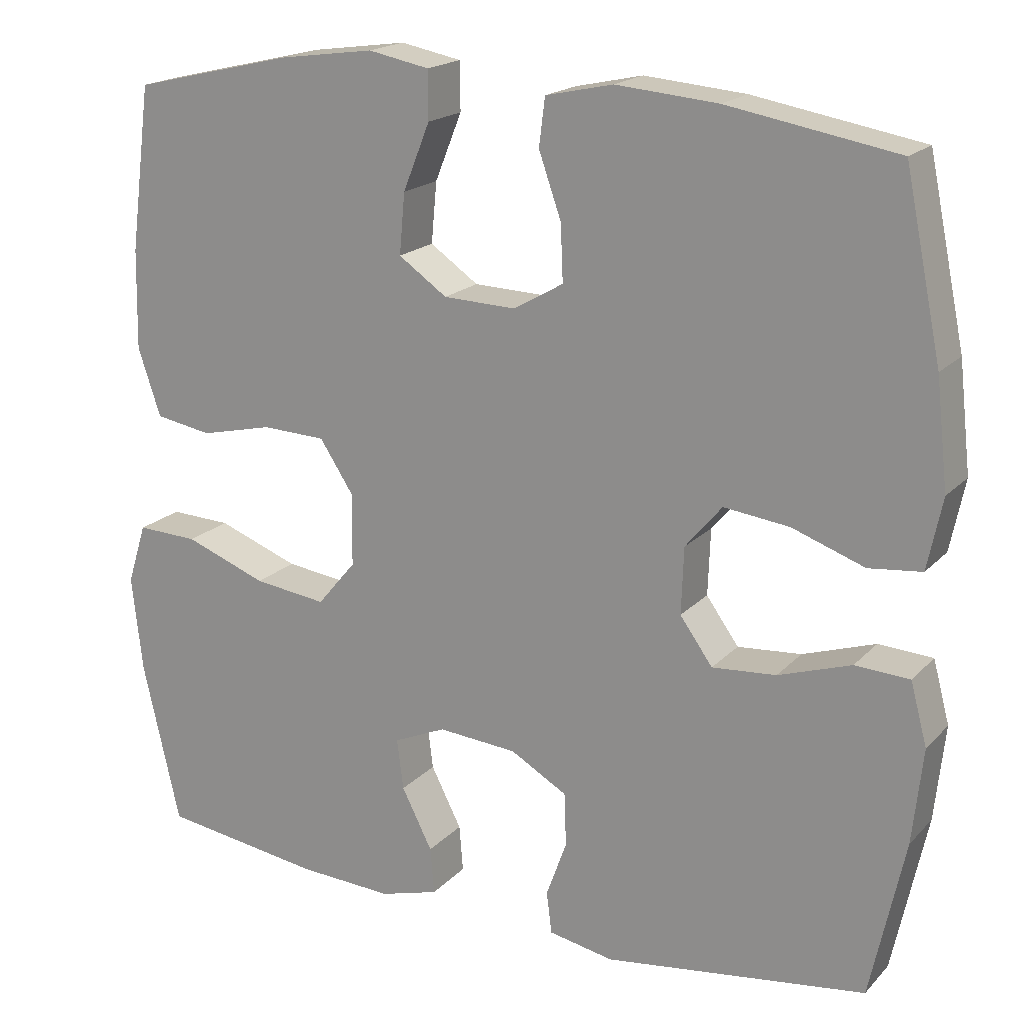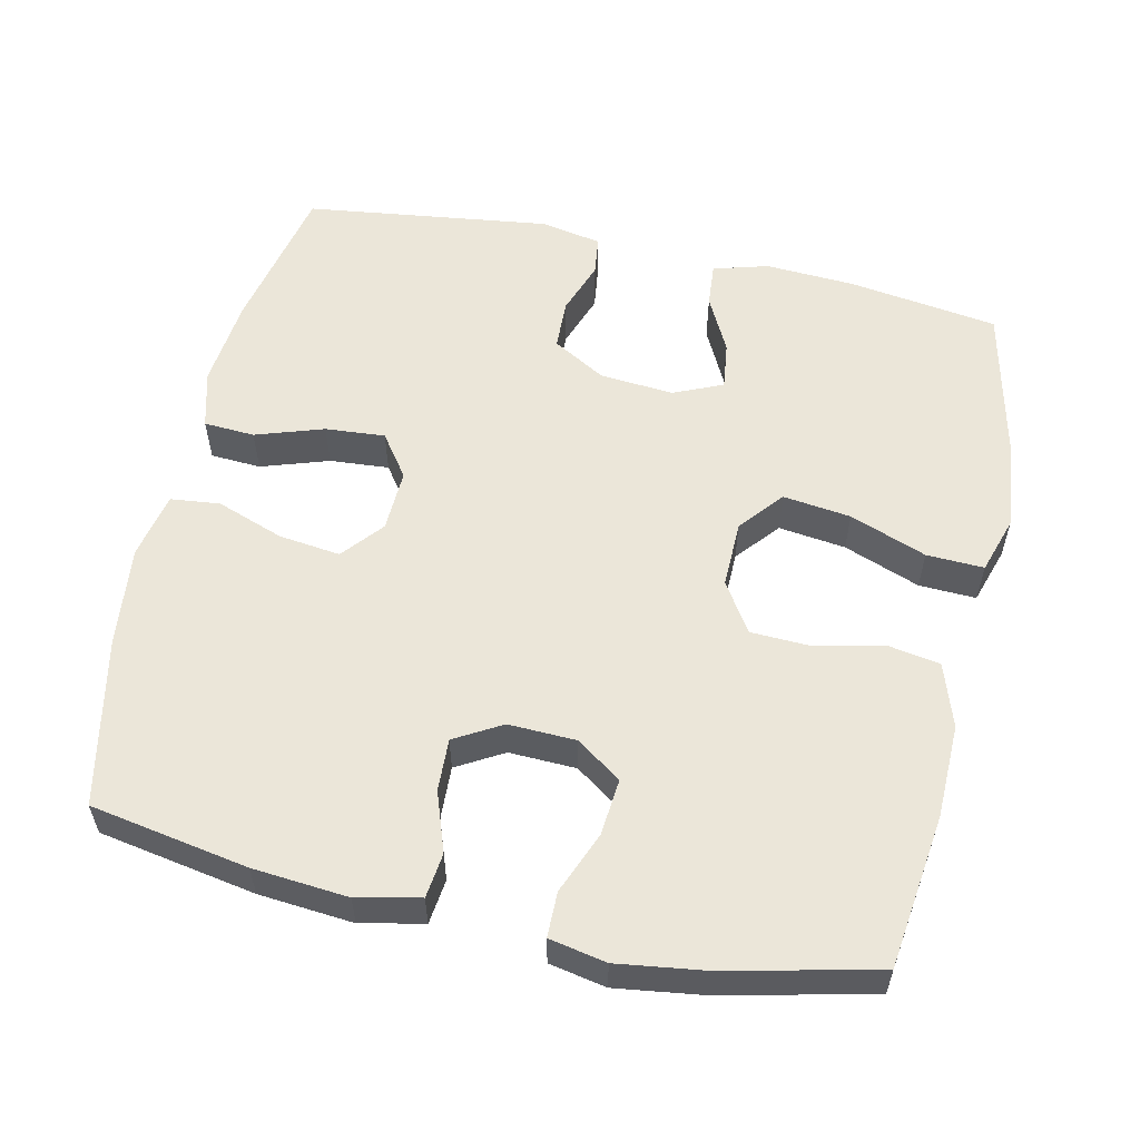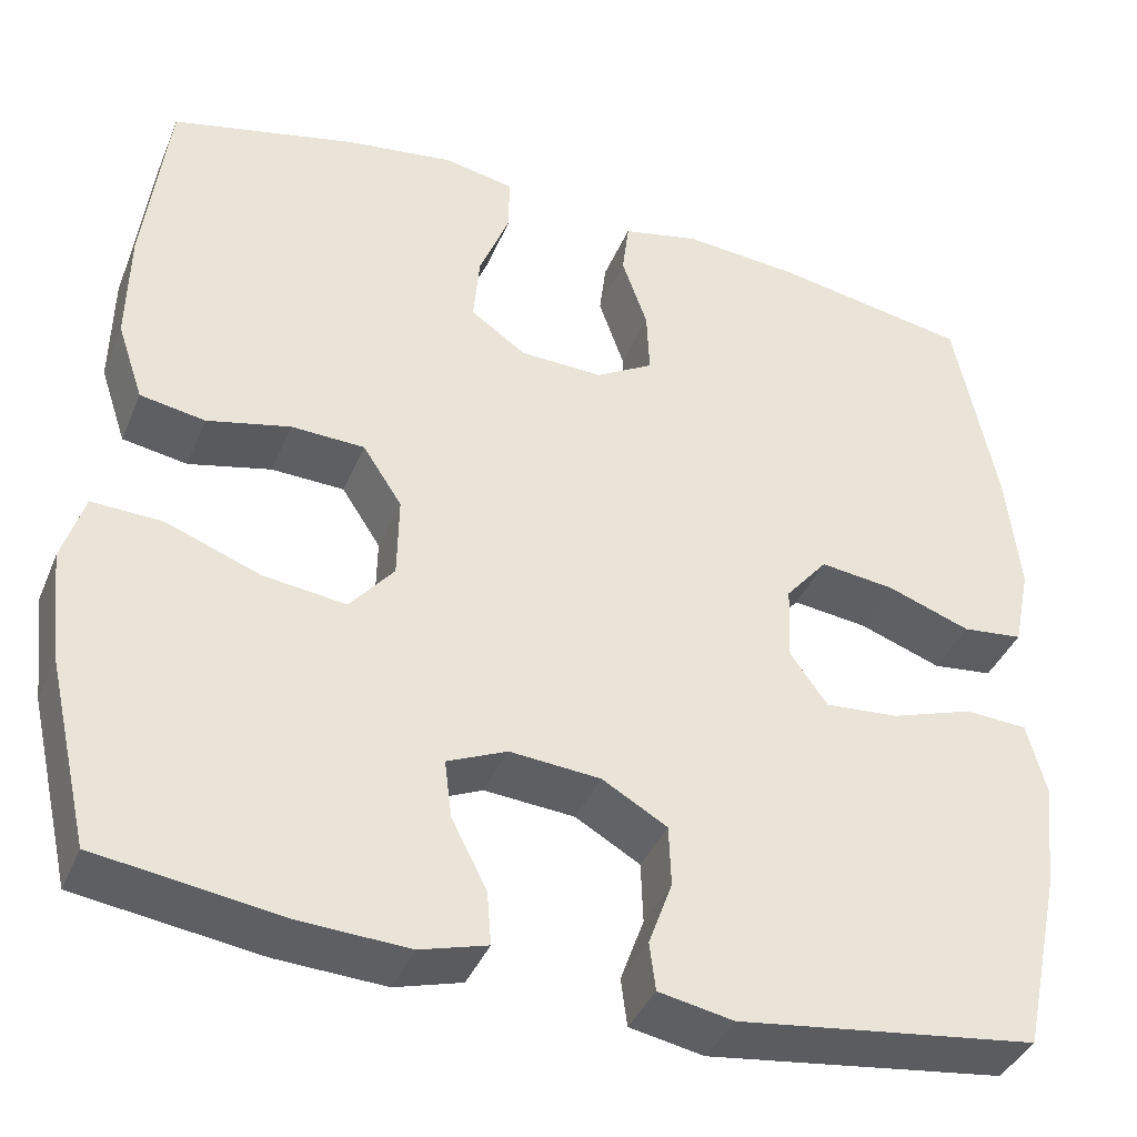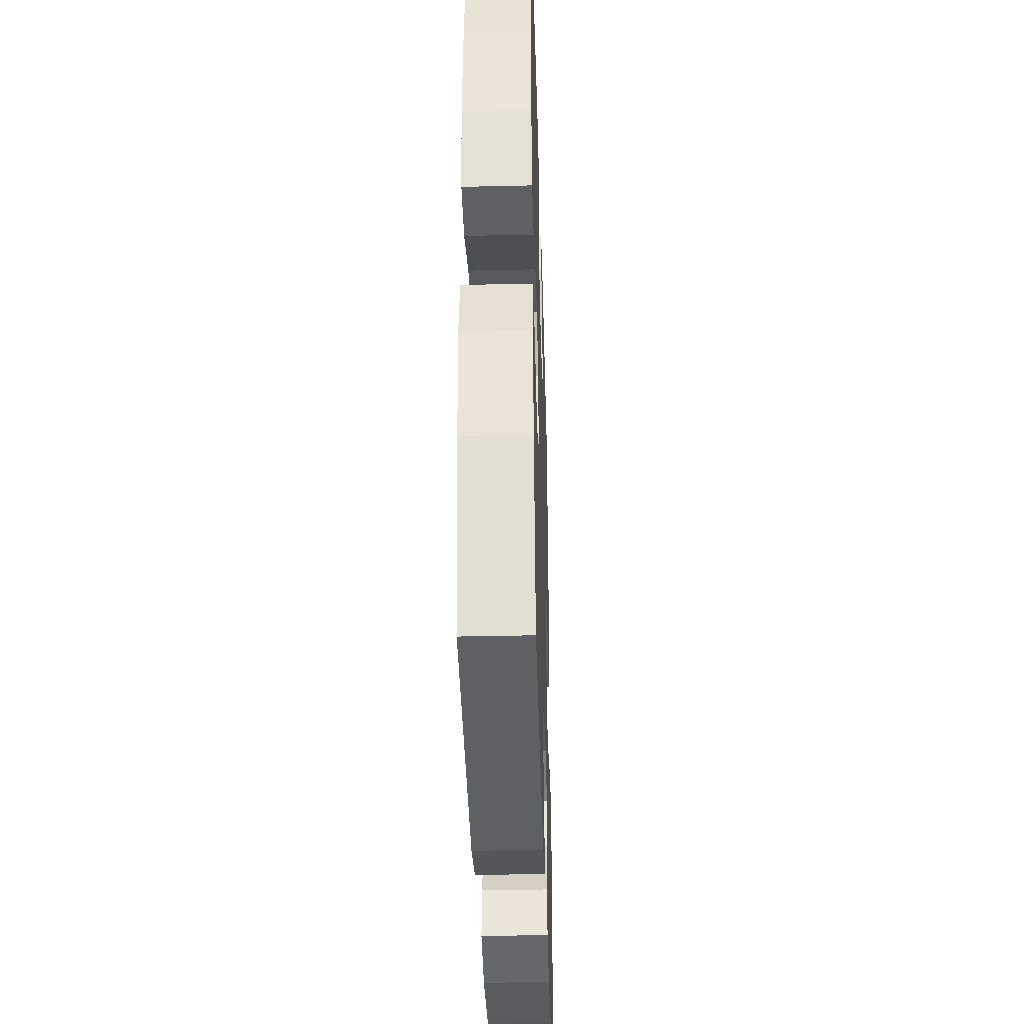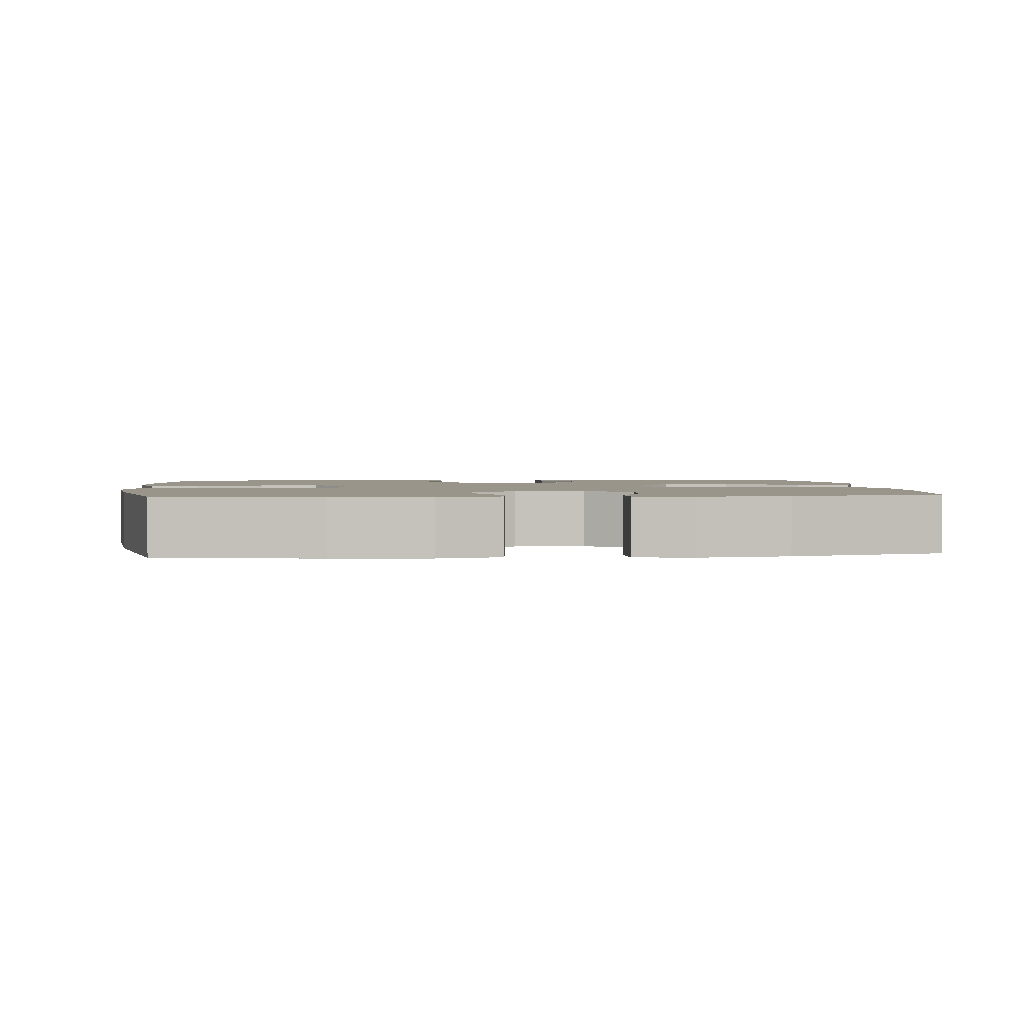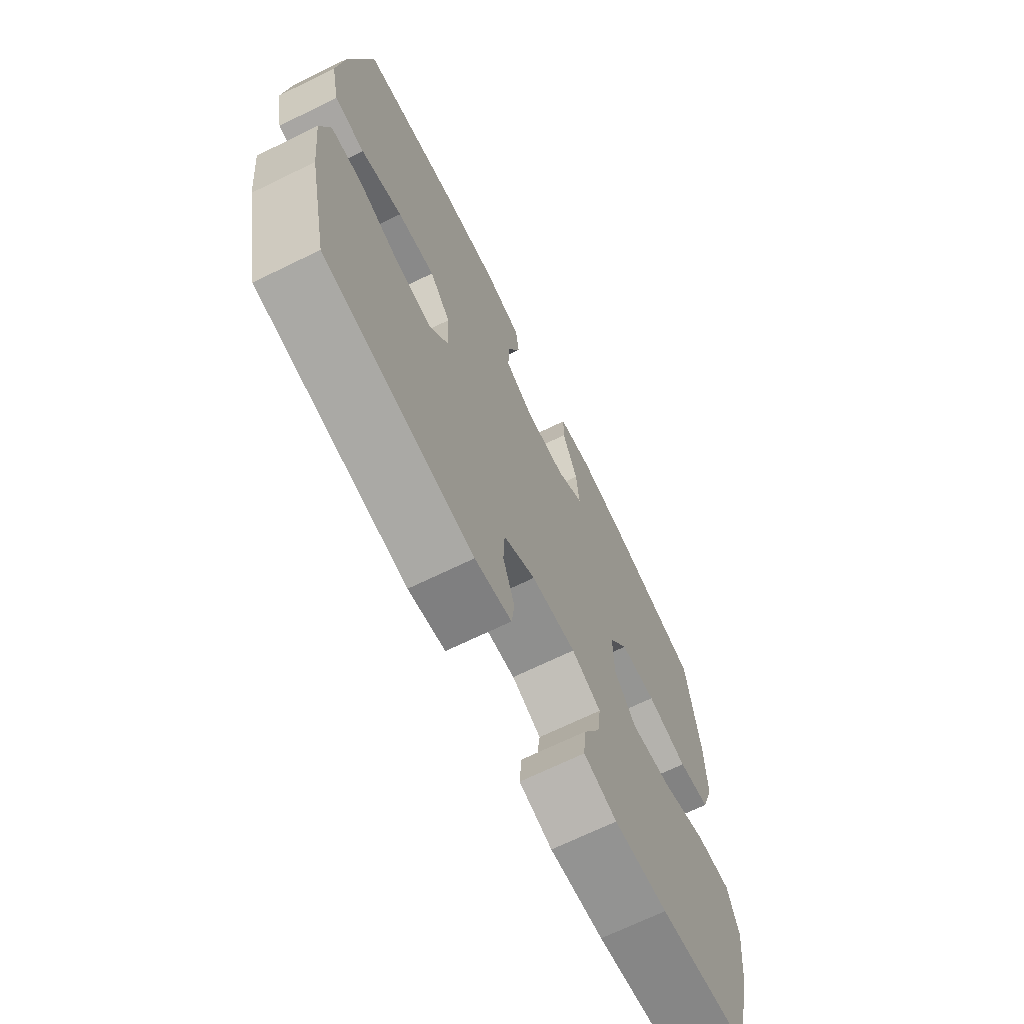
<metadata>
{"format":"obj","ext":"obj","renderer":"f3d","projection":"perspective","resolution":1024,"background":"white","views":[{"elev":18.6,"azim":-151.1,"up":"+Z"},{"elev":57.1,"azim":12.5,"up":"+Y"},{"elev":-39.1,"azim":158.8,"up":"+Z"},{"elev":-36.2,"azim":-88.3,"up":"+Z"},{"elev":2.0,"azim":-5.9,"up":"+Y"},{"elev":-69.2,"azim":-64.0,"up":"+Z"}]}
</metadata>
<code>
o path2066_path2066.001
v -0.1538 0.0375 -0.552
v -0.06997 0.0375 -0.5359
v -0.06306 0.0375 -0.482
v -0.08971 0.0375 -0.4081
v -0.08722 0.0375 -0.3392
v -0.01388 0.0375 -0.297
v 0.08818 0.0375 -0.2888
v 0.1558 0.0375 -0.3184
v 0.1475 0.0375 -0.3839
v 0.1078 0.0375 -0.4615
v 0.1029 0.0375 -0.5219
v 0.1789 0.0375 -0.5435
v 0.3014 0.0375 -0.5371
v 0.5092 0.0375 -0.5073
v 0.5575 0.0375 -0.2969
v 0.5714 0.0375 -0.1725
v 0.5467 0.0375 -0.09437
v 0.4675 0.0375 -0.09739
v 0.3616 0.0375 -0.137
v 0.2678 0.0375 -0.149
v 0.2179 0.0375 -0.08942
v 0.2163 0.0375 0.003441
v 0.2604 0.0375 0.07094
v 0.3429 0.0375 0.07404
v 0.4366 0.0375 0.0523
v 0.5098 0.0375 0.06493
v 0.5393 0.0375 0.1526
v 0.5367 0.0375 0.2816
v 0.5092 0.0375 0.4946
v 0.3017 0.0375 0.5429
v 0.1783 0.0375 0.56
v 0.09939 0.0375 0.5446
v 0.09895 0.0375 0.4824
v 0.1336 0.0375 0.3962
v 0.1408 0.0375 0.318
v 0.07809 0.0375 0.2746
v -0.01531 0.0375 0.2715
v -0.08001 0.0375 0.3087
v -0.07689 0.0375 0.3812
v -0.048 0.0375 0.4637
v -0.05566 0.0375 0.5254
v -0.1427 0.0375 0.5443
v -0.274 0.0375 0.533
v -0.4925 0.0375 0.4946
v -0.54 0.0375 0.2638
v -0.5555 0.0375 0.1251
v -0.5366 0.0375 0.03323
v -0.4682 0.0375 0.02574
v -0.3748 0.0375 0.05909
v -0.2902 0.0375 0.06946
v -0.243 0.0375 0.01321
v -0.2398 0.0375 -0.07272
v -0.2819 0.0375 -0.1313
v -0.3644 0.0375 -0.1248
v -0.4583 0.0375 -0.09373
v -0.5286 0.0375 -0.09777
v -0.5499 0.0375 -0.1781
v -0.5368 0.0375 -0.3013
v -0.4925 0.0375 -0.5073
v -0.1538 -0.0375 -0.552
v -0.06997 -0.0375 -0.5359
v -0.06306 -0.0375 -0.482
v -0.08971 -0.0375 -0.4081
v -0.08722 -0.0375 -0.3392
v -0.01388 -0.0375 -0.297
v 0.08818 -0.0375 -0.2888
v 0.1558 -0.0375 -0.3184
v 0.1475 -0.0375 -0.3839
v 0.1078 -0.0375 -0.4615
v 0.1029 -0.0375 -0.5219
v 0.1789 -0.0375 -0.5435
v 0.3014 -0.0375 -0.5371
v 0.5092 -0.0375 -0.5073
v 0.5575 -0.0375 -0.2969
v 0.5714 -0.0375 -0.1725
v 0.5467 -0.0375 -0.09437
v 0.4675 -0.0375 -0.09739
v 0.3616 -0.0375 -0.137
v 0.2678 -0.0375 -0.149
v 0.2179 -0.0375 -0.08942
v 0.2163 -0.0375 0.003441
v 0.2604 -0.0375 0.07094
v 0.3429 -0.0375 0.07404
v 0.4366 -0.0375 0.0523
v 0.5098 -0.0375 0.06493
v 0.5393 -0.0375 0.1526
v 0.5367 -0.0375 0.2816
v 0.5092 -0.0375 0.4946
v 0.3017 -0.0375 0.5429
v 0.1783 -0.0375 0.56
v 0.09939 -0.0375 0.5446
v 0.09895 -0.0375 0.4824
v 0.1336 -0.0375 0.3962
v 0.1408 -0.0375 0.318
v 0.07809 -0.0375 0.2746
v -0.01531 -0.0375 0.2715
v -0.08001 -0.0375 0.3087
v -0.07689 -0.0375 0.3812
v -0.048 -0.0375 0.4637
v -0.05566 -0.0375 0.5254
v -0.1427 -0.0375 0.5443
v -0.274 -0.0375 0.533
v -0.4925 -0.0375 0.4946
v -0.54 -0.0375 0.2638
v -0.5555 -0.0375 0.1251
v -0.5366 -0.0375 0.03323
v -0.4682 -0.0375 0.02574
v -0.3748 -0.0375 0.05909
v -0.2902 -0.0375 0.06946
v -0.243 -0.0375 0.01321
v -0.2398 -0.0375 -0.07272
v -0.2819 -0.0375 -0.1313
v -0.3644 -0.0375 -0.1248
v -0.4583 -0.0375 -0.09373
v -0.5286 -0.0375 -0.09777
v -0.5499 -0.0375 -0.1781
v -0.5368 -0.0375 -0.3013
v -0.4925 -0.0375 -0.5073
v 0.5575 0.0375 -0.2969
v 0.5714 0.0375 -0.1725
v 0.5467 0.0375 -0.09437
v 0.5467 0.0375 -0.09437
v 0.4675 0.0375 -0.09739
v 0.5098 0.0375 0.06493
v 0.5098 0.0375 0.06493
v 0.5393 0.0375 0.1526
v 0.5367 0.0375 0.2816
v 0.5092 0.0375 -0.5073
v 0.5092 0.0375 -0.5073
v 0.5092 0.0375 0.4946
v 0.5092 0.0375 0.4946
v 0.4366 0.0375 0.0523
v 0.3616 0.0375 -0.137
v 0.3429 0.0375 0.07404
v 0.3017 0.0375 0.5429
v 0.3014 0.0375 -0.5371
v 0.2678 0.0375 -0.149
v 0.2604 0.0375 0.07094
v 0.1783 0.0375 0.56
v 0.1789 0.0375 -0.5435
v 0.2179 0.0375 -0.08942
v 0.2163 0.0375 0.003441
v 0.1029 0.0375 -0.5219
v 0.1029 0.0375 -0.5219
v 0.1558 0.0375 -0.3184
v 0.1558 0.0375 -0.3184
v 0.1475 0.0375 -0.3839
v 0.1336 0.0375 0.3962
v 0.1408 0.0375 0.318
v 0.1408 0.0375 0.318
v 0.09939 0.0375 0.5446
v 0.09939 0.0375 0.5446
v 0.08818 0.0375 -0.2888
v 0.1078 0.0375 -0.4615
v 0.07809 0.0375 0.2746
v 0.09895 0.0375 0.4824
v -0.01388 0.0375 -0.297
v -0.01531 0.0375 0.2715
v -0.08722 0.0375 -0.3392
v -0.08001 0.0375 0.3087
v -0.08001 0.0375 0.3087
v -0.07689 0.0375 0.3812
v -0.048 0.0375 0.4637
v -0.05566 0.0375 0.5254
v -0.05566 0.0375 0.5254
v -0.1427 0.0375 0.5443
v -0.06997 0.0375 -0.5359
v -0.06997 0.0375 -0.5359
v -0.06306 0.0375 -0.482
v -0.08971 0.0375 -0.4081
v -0.1538 0.0375 -0.552
v -0.274 0.0375 0.533
v -0.243 0.0375 0.01321
v -0.2398 0.0375 -0.07272
v -0.2819 0.0375 -0.1313
v -0.2902 0.0375 0.06946
v -0.3644 0.0375 -0.1248
v -0.3748 0.0375 0.05909
v -0.4583 0.0375 -0.09373
v -0.4682 0.0375 0.02574
v -0.5286 0.0375 -0.09777
v -0.5286 0.0375 -0.09777
v -0.4925 0.0375 0.4946
v -0.4925 0.0375 0.4946
v -0.4925 0.0375 -0.5073
v -0.4925 0.0375 -0.5073
v -0.5366 0.0375 0.03323
v -0.5366 0.0375 0.03323
v -0.5368 0.0375 -0.3013
v -0.54 0.0375 0.2638
v -0.5499 0.0375 -0.1781
v -0.5555 0.0375 0.1251
v 0.5575 -0.0375 -0.2969
v 0.5714 -0.0375 -0.1725
v 0.5467 -0.0375 -0.09437
v 0.5467 -0.0375 -0.09437
v 0.4675 -0.0375 -0.09739
v 0.5098 -0.0375 0.06493
v 0.5098 -0.0375 0.06493
v 0.5393 -0.0375 0.1526
v 0.5367 -0.0375 0.2816
v 0.5092 -0.0375 -0.5073
v 0.5092 -0.0375 -0.5073
v 0.5092 -0.0375 0.4946
v 0.5092 -0.0375 0.4946
v 0.4366 -0.0375 0.0523
v 0.3616 -0.0375 -0.137
v 0.3429 -0.0375 0.07404
v 0.3017 -0.0375 0.5429
v 0.3014 -0.0375 -0.5371
v 0.2678 -0.0375 -0.149
v 0.2604 -0.0375 0.07094
v 0.1783 -0.0375 0.56
v 0.1789 -0.0375 -0.5435
v 0.2179 -0.0375 -0.08942
v 0.2163 -0.0375 0.003441
v 0.1029 -0.0375 -0.5219
v 0.1029 -0.0375 -0.5219
v 0.1558 -0.0375 -0.3184
v 0.1558 -0.0375 -0.3184
v 0.1475 -0.0375 -0.3839
v 0.1336 -0.0375 0.3962
v 0.1408 -0.0375 0.318
v 0.1408 -0.0375 0.318
v 0.09939 -0.0375 0.5446
v 0.09939 -0.0375 0.5446
v 0.08818 -0.0375 -0.2888
v 0.1078 -0.0375 -0.4615
v 0.07809 -0.0375 0.2746
v 0.09895 -0.0375 0.4824
v -0.01388 -0.0375 -0.297
v -0.01531 -0.0375 0.2715
v -0.08722 -0.0375 -0.3392
v -0.08001 -0.0375 0.3087
v -0.08001 -0.0375 0.3087
v -0.07689 -0.0375 0.3812
v -0.048 -0.0375 0.4637
v -0.05566 -0.0375 0.5254
v -0.05566 -0.0375 0.5254
v -0.1427 -0.0375 0.5443
v -0.06997 -0.0375 -0.5359
v -0.06997 -0.0375 -0.5359
v -0.06306 -0.0375 -0.482
v -0.08971 -0.0375 -0.4081
v -0.1538 -0.0375 -0.552
v -0.274 -0.0375 0.533
v -0.243 -0.0375 0.01321
v -0.2398 -0.0375 -0.07272
v -0.2819 -0.0375 -0.1313
v -0.2902 -0.0375 0.06946
v -0.3644 -0.0375 -0.1248
v -0.3748 -0.0375 0.05909
v -0.4583 -0.0375 -0.09373
v -0.4682 -0.0375 0.02574
v -0.5286 -0.0375 -0.09777
v -0.5286 -0.0375 -0.09777
v -0.4925 -0.0375 0.4946
v -0.4925 -0.0375 0.4946
v -0.4925 -0.0375 -0.5073
v -0.4925 -0.0375 -0.5073
v -0.5366 -0.0375 0.03323
v -0.5366 -0.0375 0.03323
v -0.5368 -0.0375 -0.3013
v -0.54 -0.0375 0.2638
v -0.5499 -0.0375 -0.1781
v -0.5555 -0.0375 0.1251
f 264 246 257
f 204 209 201
f 211 227 219
f 200 201 208
f 243 245 241
f 251 253 265
f 246 234 236
f 223 201 209
f 229 212 223
f 206 200 208
f 208 223 212
f 252 266 254
f 214 228 217
f 212 229 216
f 215 248 231
f 245 244 259
f 215 227 211
f 233 249 263
f 266 252 264
f 221 228 214
f 207 219 193
f 240 236 237
f 210 221 214
f 254 266 261
f 197 194 195
f 211 219 207
f 250 264 252
f 264 250 234
f 240 237 238
f 216 232 247
f 210 219 221
f 213 222 209
f 244 233 259
f 207 193 197
f 198 200 206
f 233 248 249
f 209 222 223
f 208 201 223
f 222 213 230
f 216 229 232
f 236 240 246
f 193 194 197
f 232 234 247
f 193 219 210
f 216 248 215
f 230 213 225
f 264 234 246
f 247 234 250
f 263 249 251
f 215 231 227
f 216 247 248
f 265 253 255
f 259 233 263
f 231 248 233
f 193 210 202
f 244 245 243
f 263 251 265
f 15 16 75 74
f 16 122 196 75
f 17 18 77 76
f 125 27 86 199
f 27 28 87 86
f 129 15 74 203
f 28 131 205 87
f 25 26 85 84
f 18 19 78 77
f 24 25 84 83
f 29 30 89 88
f 13 14 73 72
f 19 20 79 78
f 23 24 83 82
f 30 31 90 89
f 12 13 72 71
f 20 21 80 79
f 22 23 82 81
f 21 22 81 80
f 144 12 71 218
f 146 9 68 220
f 34 150 224 93
f 31 152 226 90
f 7 8 67 66
f 10 11 70 69
f 9 10 69 68
f 35 36 95 94
f 33 34 93 92
f 32 33 92 91
f 6 7 66 65
f 36 37 96 95
f 5 6 65 64
f 37 161 235 96
f 39 40 99 98
f 40 165 239 99
f 41 42 101 100
f 168 3 62 242
f 3 4 63 62
f 1 2 61 60
f 38 39 98 97
f 4 5 64 63
f 42 43 102 101
f 51 52 111 110
f 52 53 112 111
f 50 51 110 109
f 53 54 113 112
f 49 50 109 108
f 54 55 114 113
f 48 49 108 107
f 55 182 256 114
f 43 184 258 102
f 186 1 60 260
f 188 48 107 262
f 58 59 118 117
f 44 45 104 103
f 57 58 117 116
f 56 57 116 115
f 46 47 106 105
f 45 46 105 104
f 190 183 172
f 130 127 135
f 137 145 153
f 126 134 127
f 169 167 171
f 177 191 179
f 172 162 160
f 149 135 127
f 155 149 138
f 132 134 126
f 134 138 149
f 178 180 192
f 140 143 154
f 138 142 155
f 141 157 174
f 171 185 170
f 141 137 153
f 159 189 175
f 192 190 178
f 147 140 154
f 133 119 145
f 166 163 162
f 136 140 147
f 180 187 192
f 123 121 120
f 137 133 145
f 176 178 190
f 190 160 176
f 166 164 163
f 142 173 158
f 136 147 145
f 139 135 148
f 170 185 159
f 133 123 119
f 124 132 126
f 159 175 174
f 135 149 148
f 134 149 127
f 148 156 139
f 142 158 155
f 162 172 166
f 119 123 120
f 158 173 160
f 119 136 145
f 142 141 174
f 156 151 139
f 190 172 160
f 173 176 160
f 189 177 175
f 141 153 157
f 142 174 173
f 191 181 179
f 185 189 159
f 157 159 174
f 119 128 136
f 170 169 171
f 189 191 177

</code>
